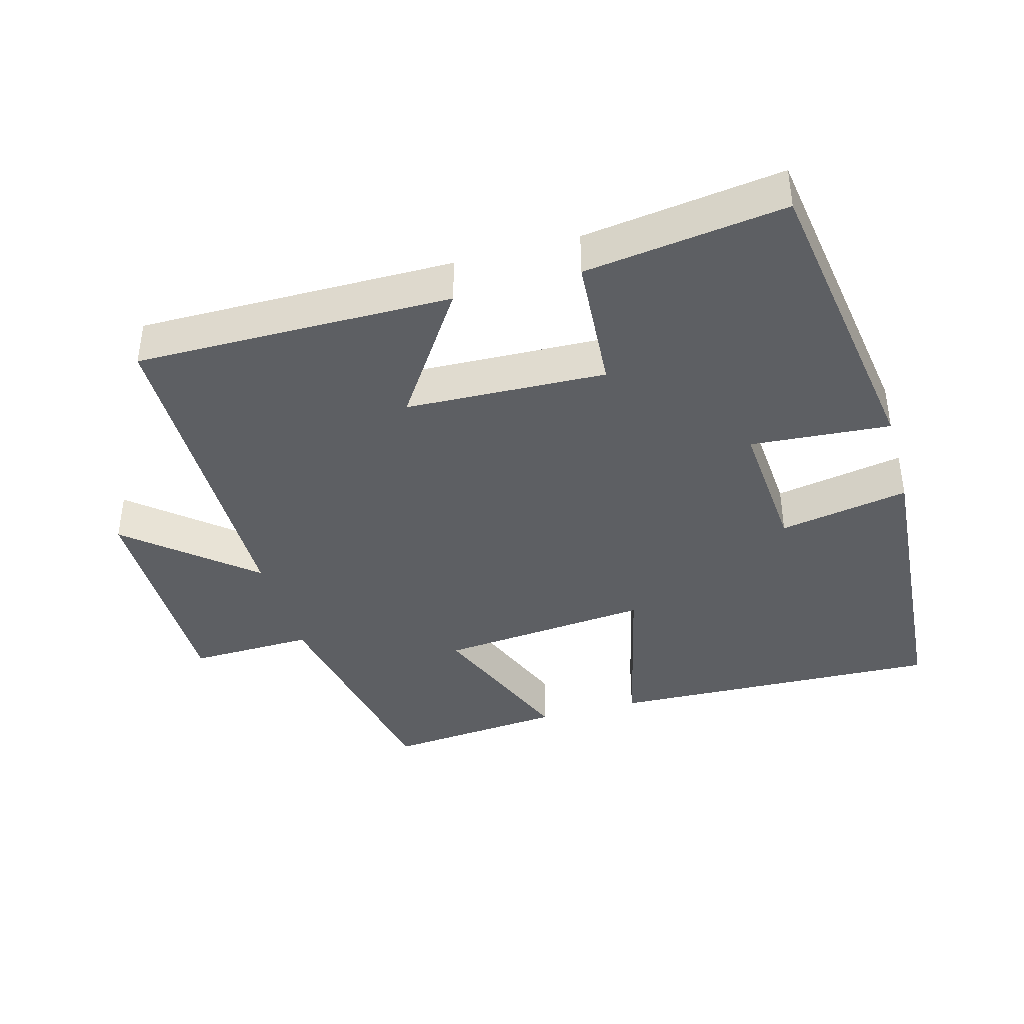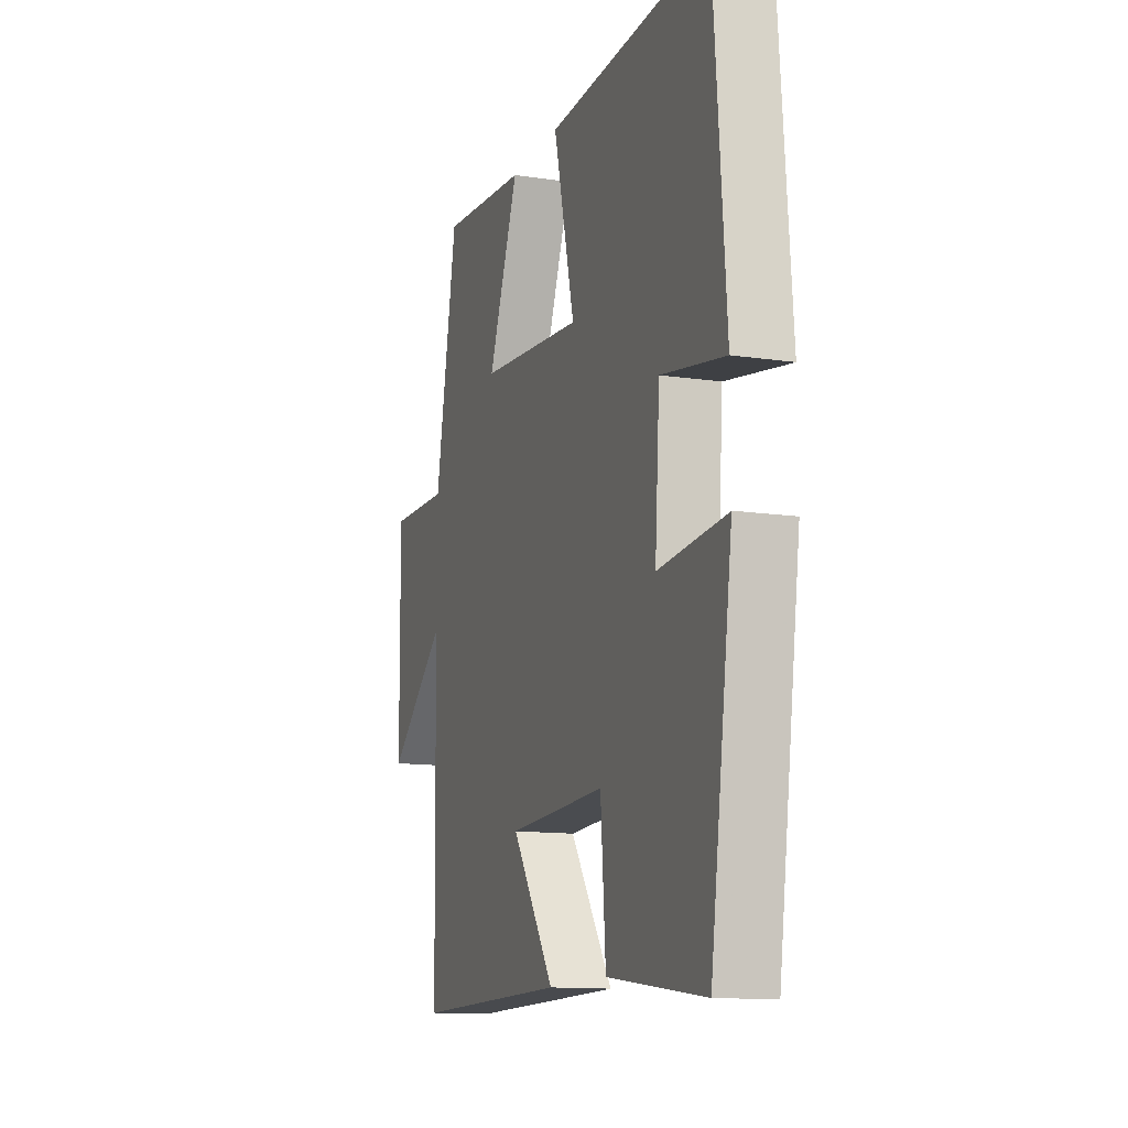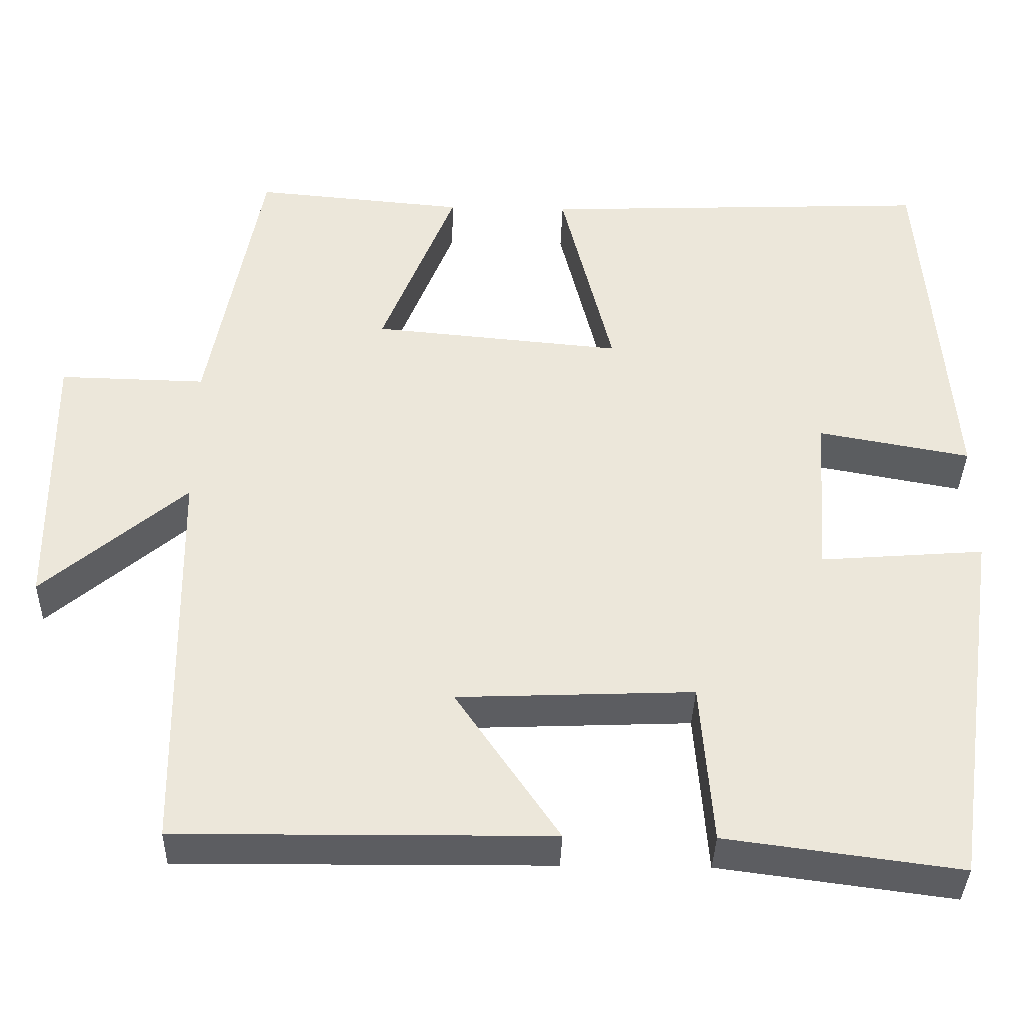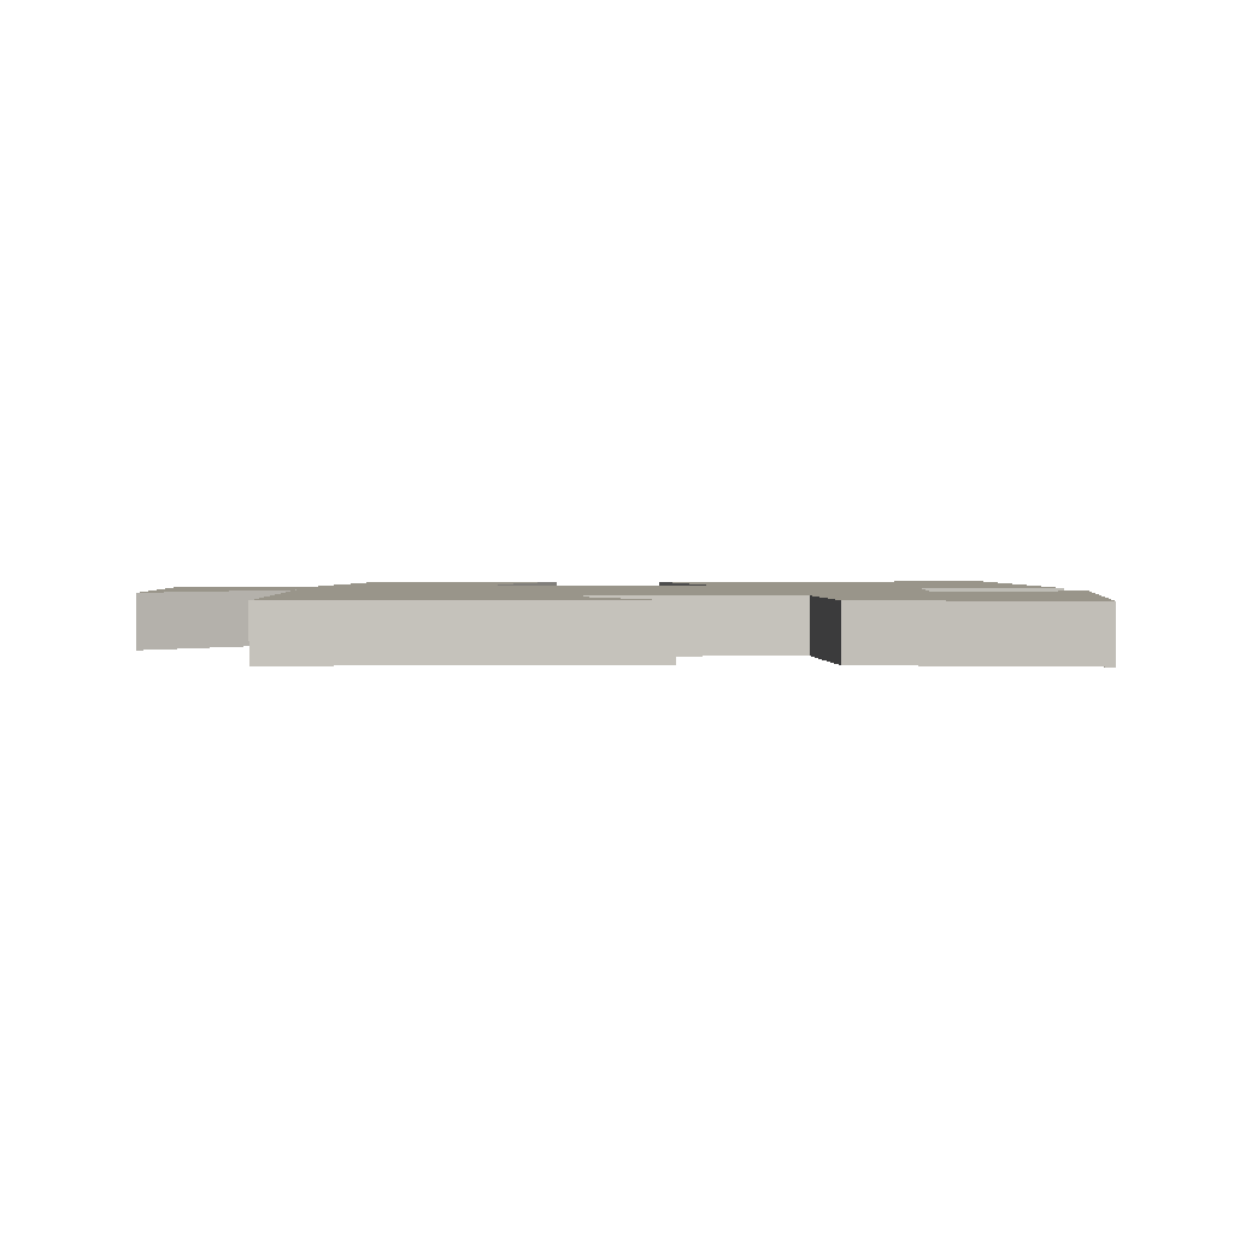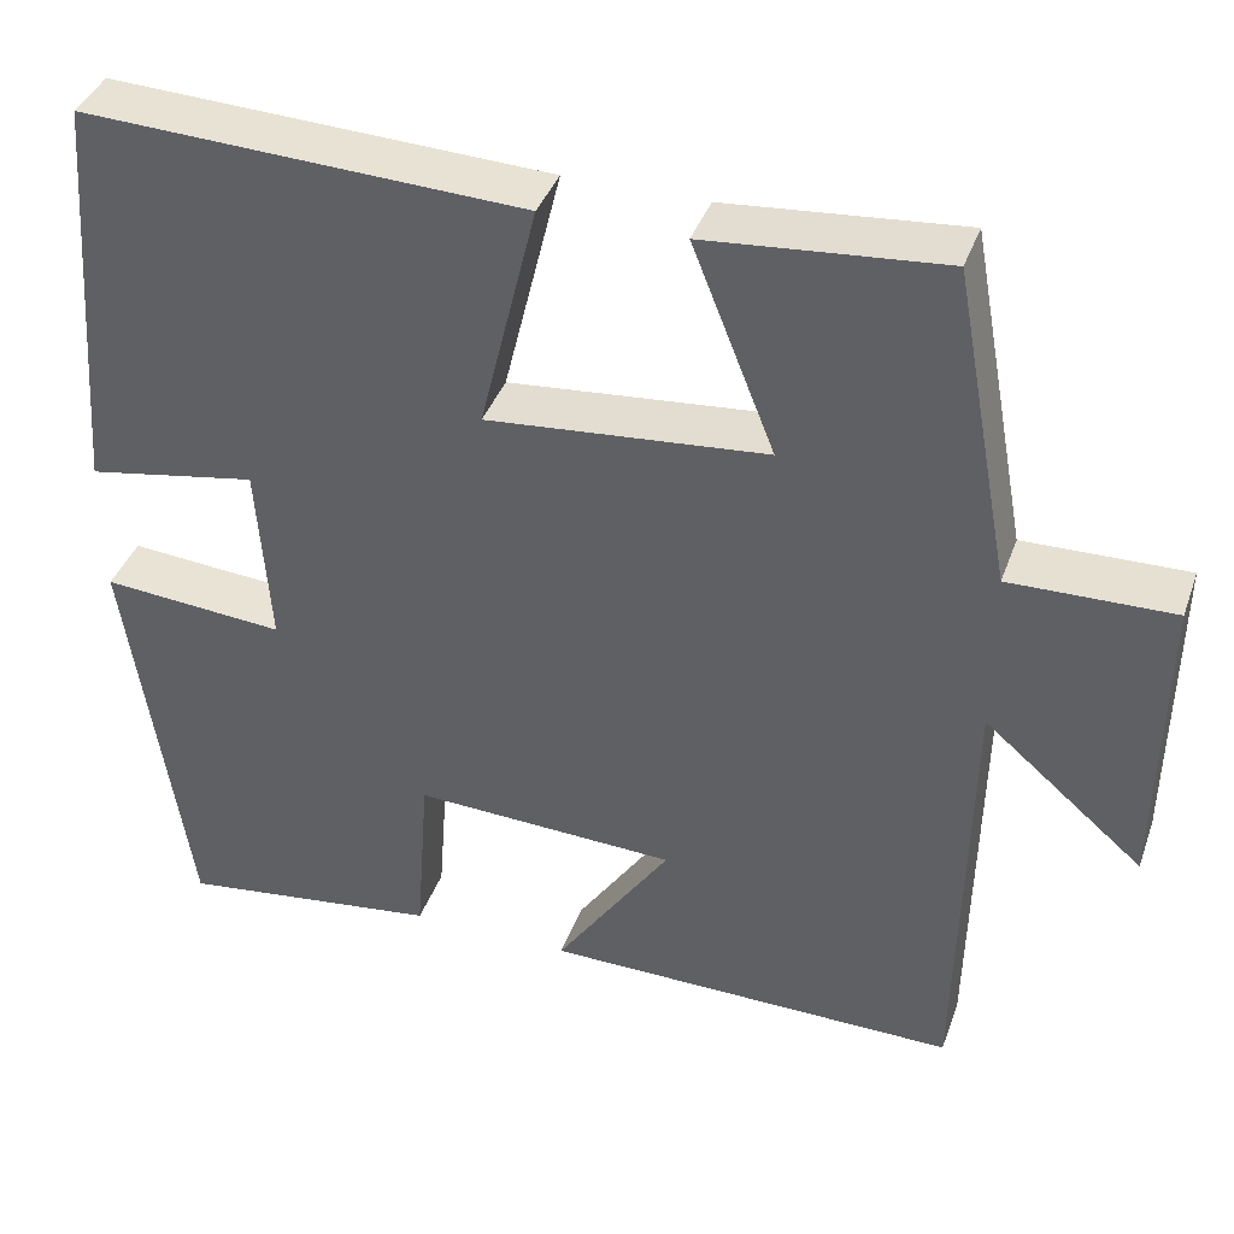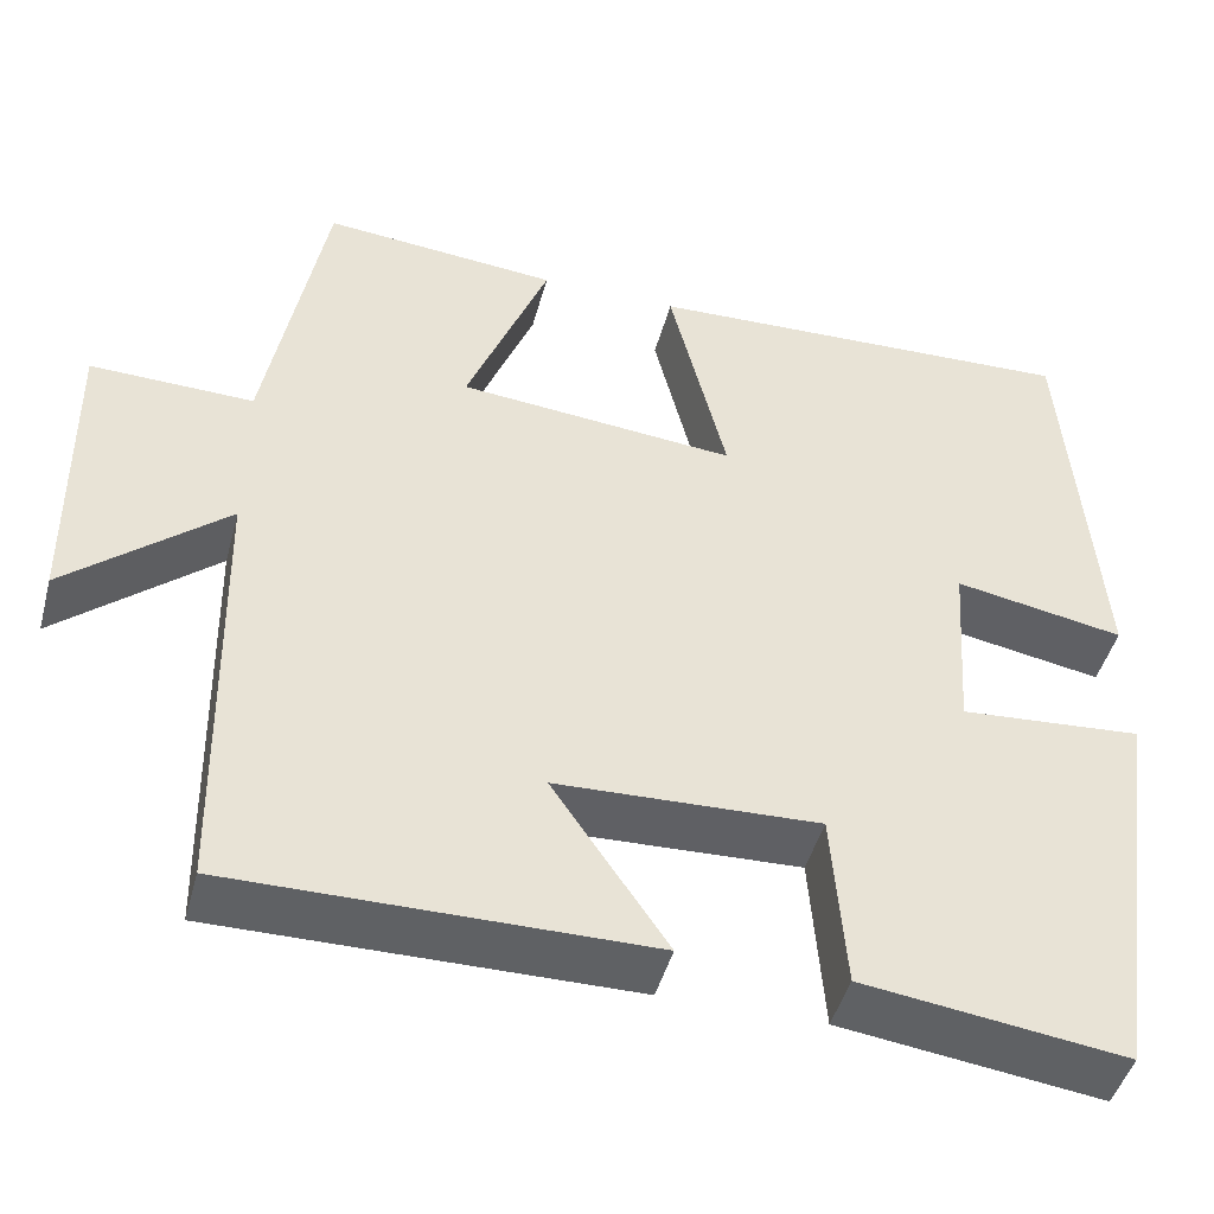
<metadata>
{"format":"obj","ext":"obj","renderer":"f3d","projection":"perspective","resolution":1024,"background":"white","views":[{"elev":-39.9,"azim":-164.2,"up":"+Y"},{"elev":-12.8,"azim":-109.0,"up":"+Z"},{"elev":-37.2,"azim":178.5,"up":"+Z"},{"elev":2.0,"azim":179.3,"up":"+Y"},{"elev":39.3,"azim":18.8,"up":"+Z"},{"elev":-46.1,"azim":165.1,"up":"+Z"}]}
</metadata>
<code>
v -0.465 0.07 0.52
v 0.02 0.07 0.5
v -0.043 0.07 0.243
v 0.265 0.07 0.271
v 0.174 0.07 0.5
v 0.435 0.07 0.523
v 0.5 0.07 0.173
v 0.68 0.07 0.177
v 0.676 0.07 -0.161
v 0.5 0.07 -0.011
v 0.491 0.07 -0.504
v 0.033 0.07 -0.5
v 0.16 0.07 -0.313
v -0.13 0.07 -0.301
v -0.145 0.07 -0.5
v -0.434 0.07 -0.538
v -0.5 0.07 -0.085
v -0.298 0.07 -0.101
v -0.312 0.07 0.103
v -0.5 0.07 0.069
v -0.465 0 0.52
v 0.02 0 0.5
v -0.043 0 0.243
v 0.265 0 0.271
v 0.174 0 0.5
v 0.435 0 0.523
v 0.5 0 0.173
v 0.68 0 0.177
v 0.676 0 -0.161
v 0.5 0 -0.011
v 0.491 0 -0.504
v 0.033 0 -0.5
v 0.16 0 -0.313
v -0.13 0 -0.301
v -0.145 0 -0.5
v -0.434 0 -0.538
v -0.5 0 -0.085
v -0.298 0 -0.101
v -0.312 0 0.103
v -0.5 0 0.069
f 19 20 1 2
f 18 19 2 3
f 15 16 17 18
f 14 15 18
f 13 14 18 3
f 10 11 12 13
f 10 13 3 4
f 7 8 9 10
f 6 7 10
f 4 5 6 10
f 22 21 40 39
f 23 22 39 38
f 38 37 36 35
f 38 35 34
f 23 38 34 33
f 33 32 31 30
f 24 23 33 30
f 30 29 28 27
f 30 27 26
f 30 26 25 24
f 1 21 22 2
f 2 22 23 3
f 3 23 24 4
f 4 24 25 5
f 5 25 26 6
f 6 26 27 7
f 7 27 28 8
f 8 28 29 9
f 9 29 30 10
f 10 30 31 11
f 11 31 32 12
f 12 32 33 13
f 13 33 34 14
f 14 34 35 15
f 15 35 36 16
f 16 36 37 17
f 17 37 38 18
f 18 38 39 19
f 19 39 40 20
f 20 40 21 1

</code>
